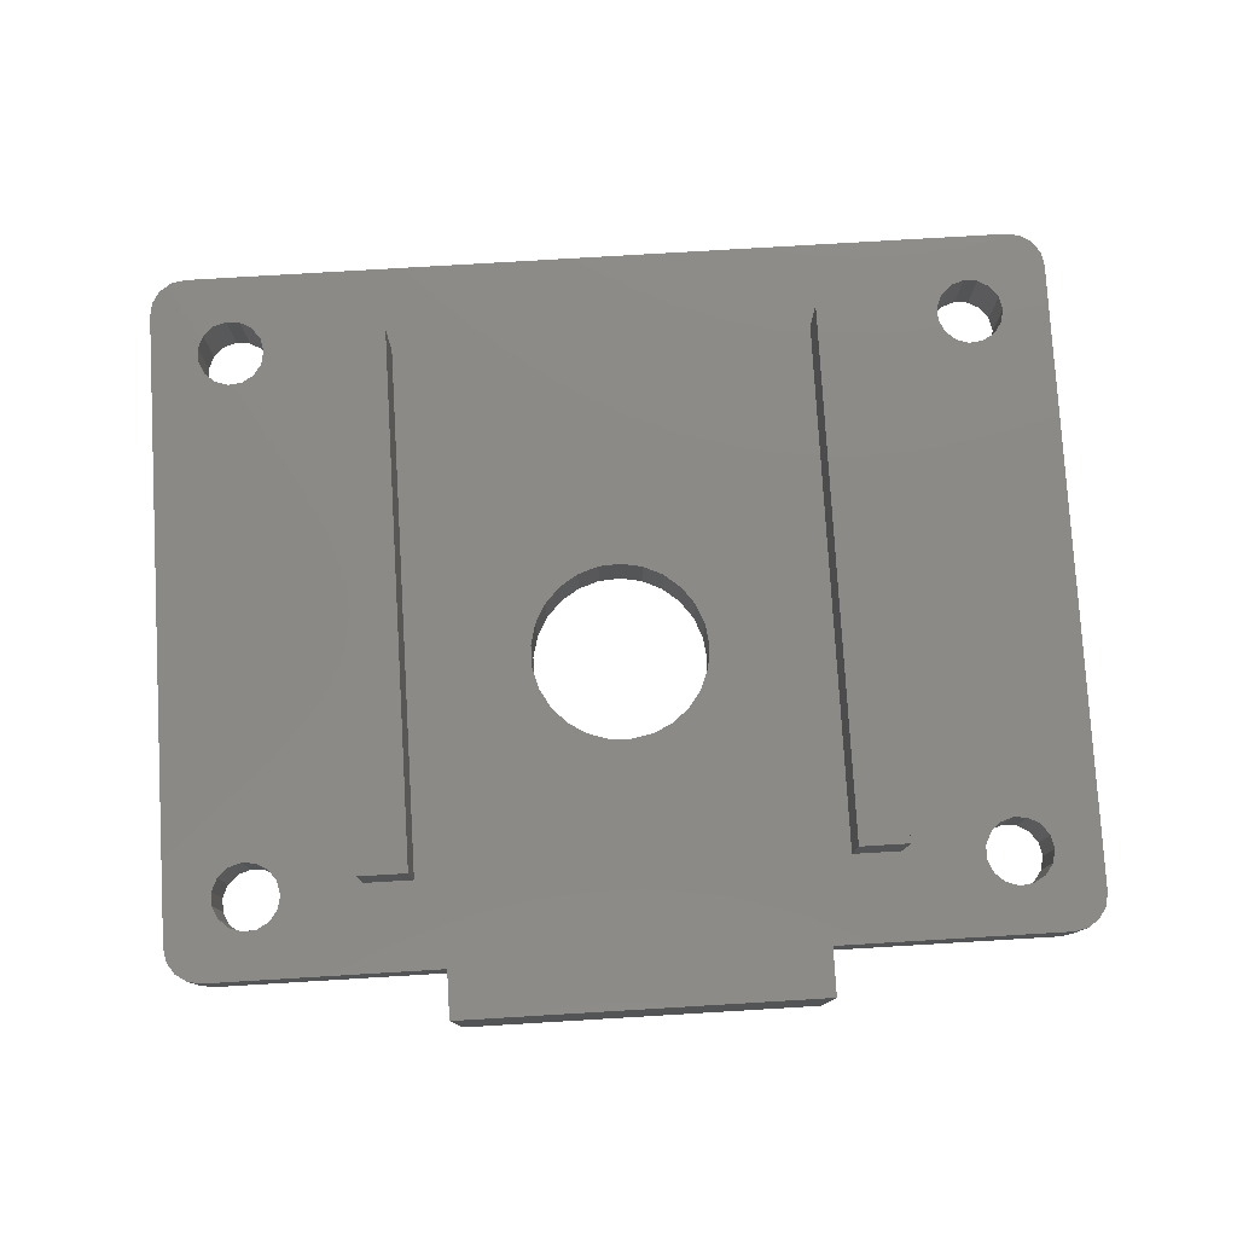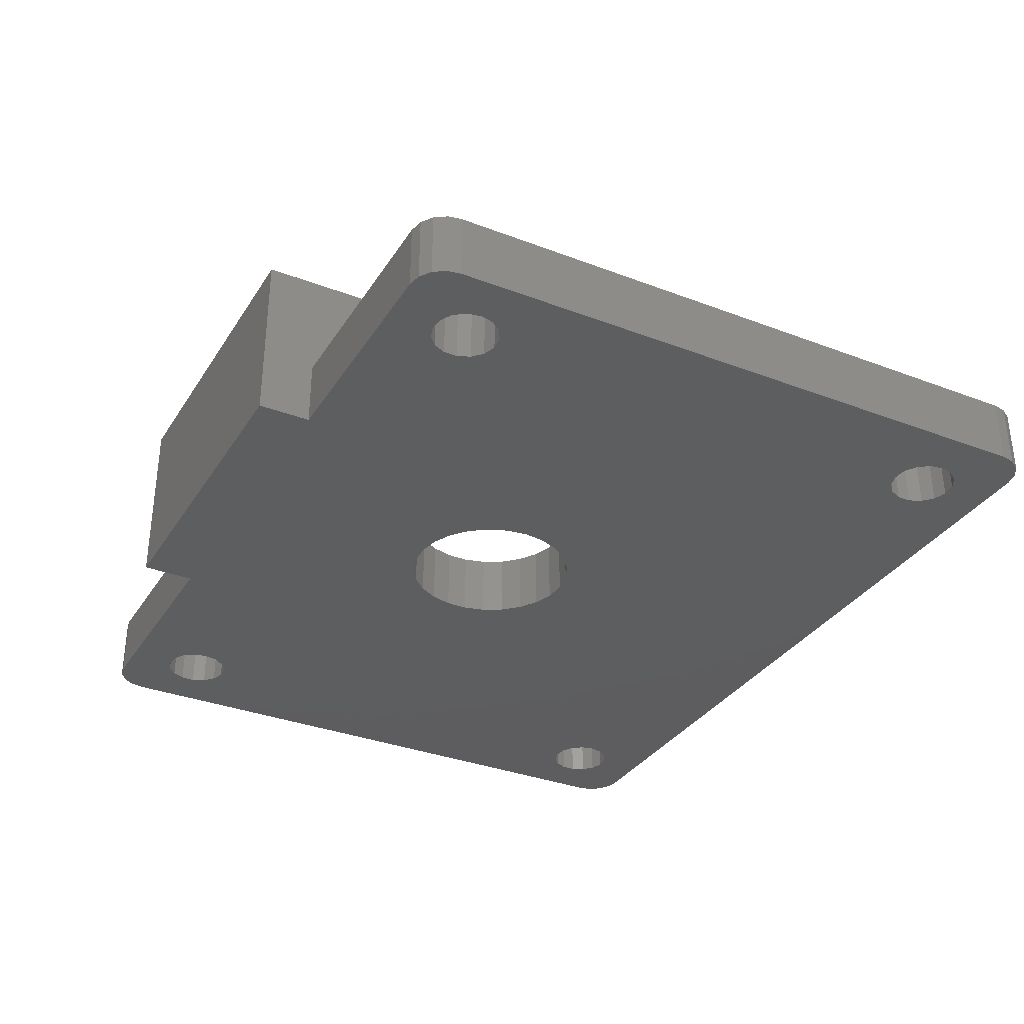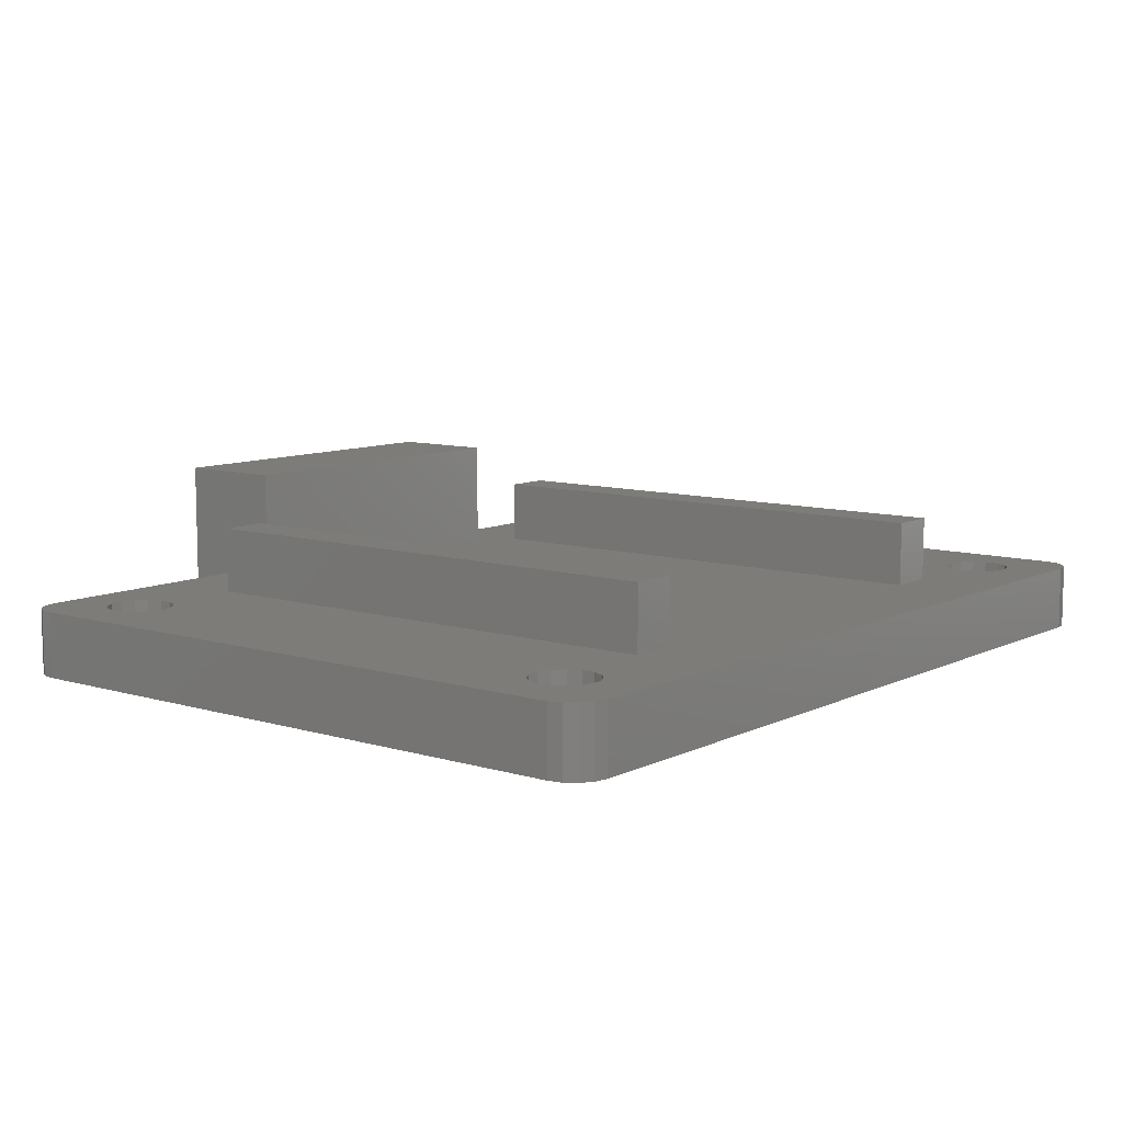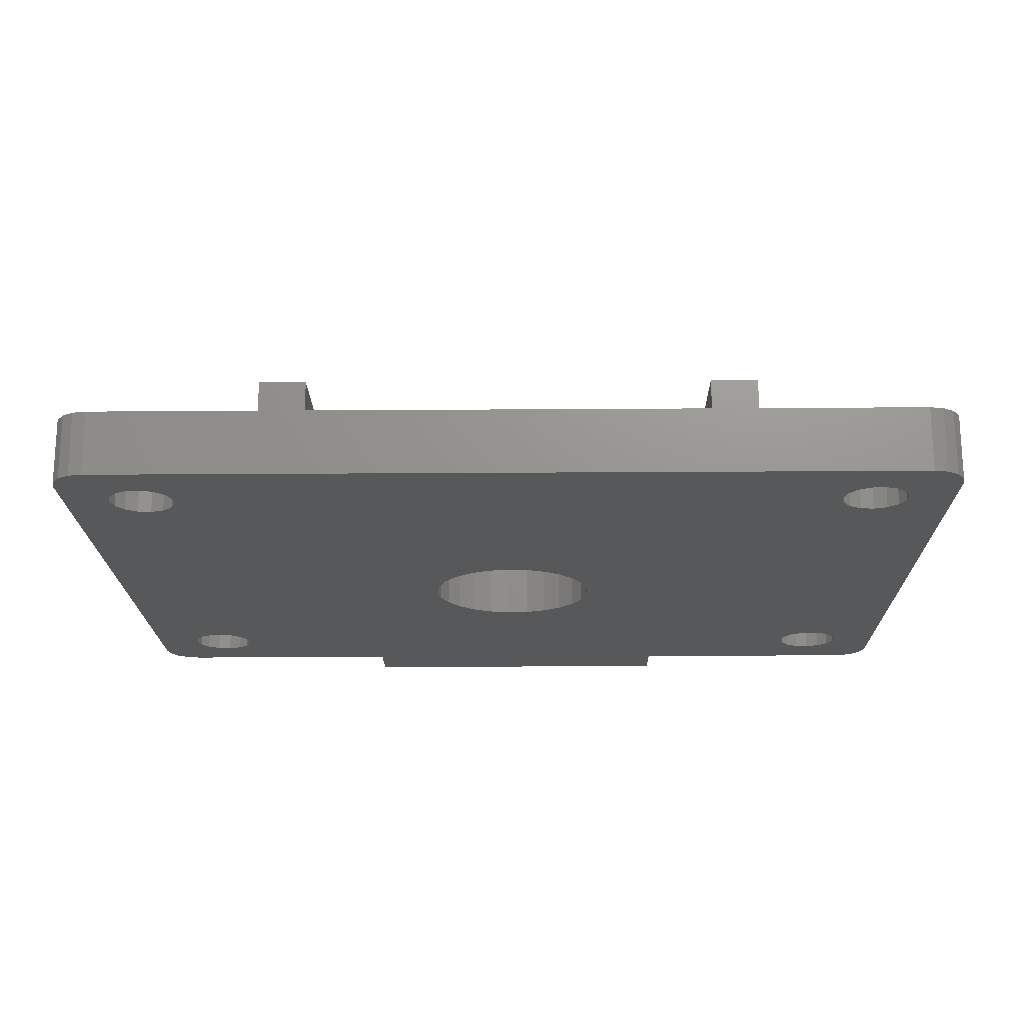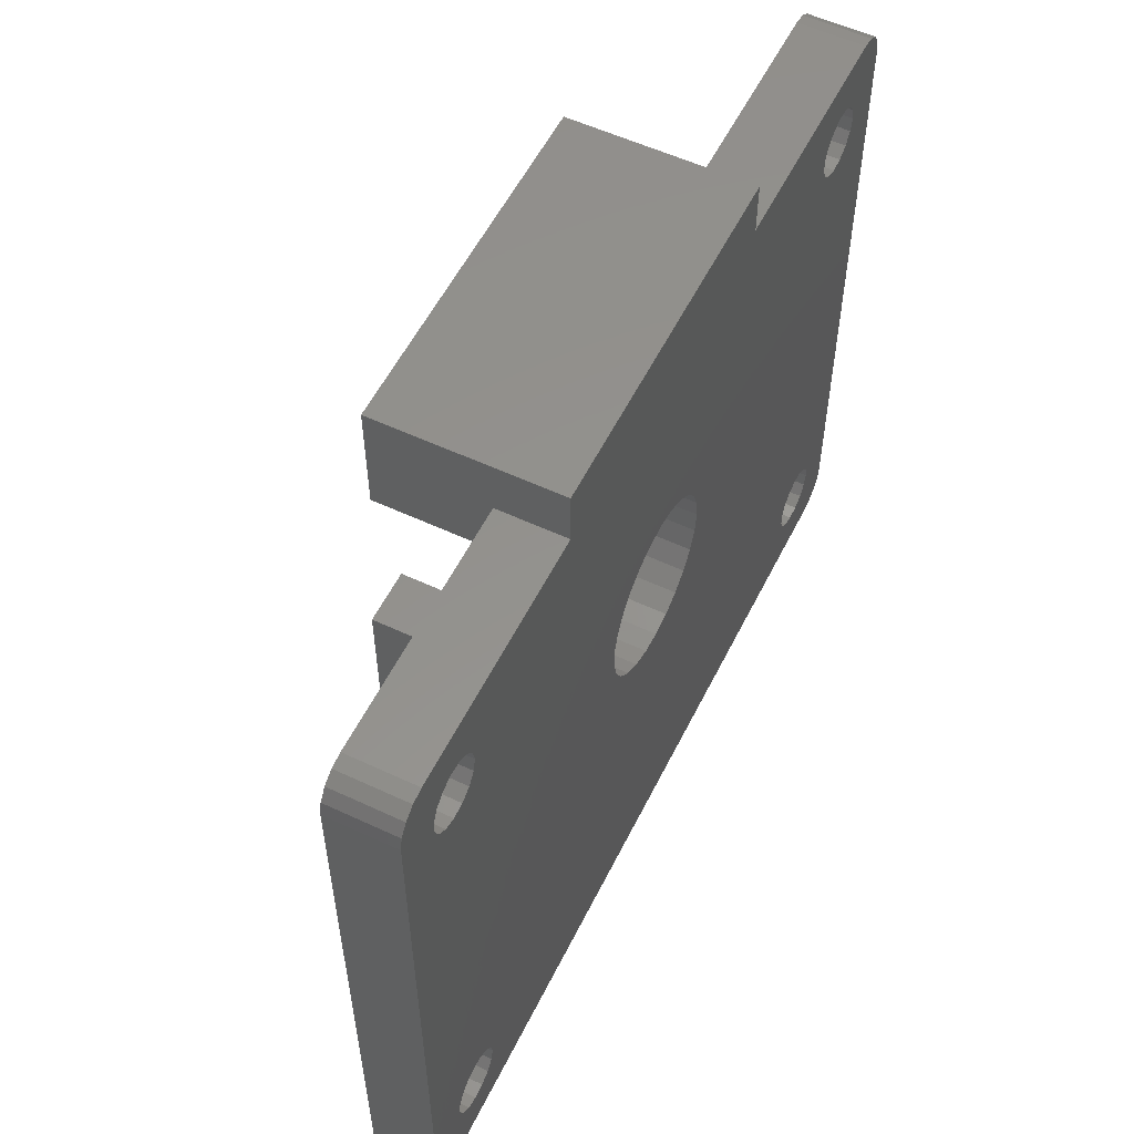
<metadata>
{"format":"stl","ext":"stl","renderer":"f3d","projection":"perspective","resolution":1024,"background":"white","views":[{"elev":78.4,"azim":176.6,"up":"+Z"},{"elev":-33.3,"azim":-117.7,"up":"+Z"},{"elev":9.2,"azim":-51.6,"up":"+Z"},{"elev":-18.9,"azim":0.8,"up":"+Z"},{"elev":55.7,"azim":116.2,"up":"+Y"}]}
</metadata>
<code>
# stl→obj: 238 verts, 492 faces
v -9.5 6.3 -6
v -9.5 30.29 -9
v -9.5 30.29 -6
v -9.5 6.3 -9
v -11.7 6.3 -9
v -11.7 30.29 -6
v -11.7 30.29 -9
v -11.7 6.3 -6
v 11.7 6.3 -6
v 11.7 30.29 -9
v 11.7 30.29 -6
v 11.7 6.3 -9
v 9.5 30.29 -6
v 9.5 30.29 -9
v 9.5 6.3 -9
v 9.5 6.3 -6
v -19.93 2.869 -12
v -20.28 3.388 -9
v -20.28 3.388 -12
v -19.93 2.869 -9
v 19.93 33.72 -12
v 19.41 34.06 -9
v 19.93 33.72 -9
v 19.41 34.06 -12
v -19.41 2.522 -9
v -19.41 2.522 -12
v -20.28 33.2 -12
v -19.93 33.72 -9
v -19.93 33.72 -12
v -20.28 33.2 -9
v 20.4 32.59 -9
v 20.28 33.2 -12
v 20.28 33.2 -9
v 20.4 32.59 -12
v -3.461 18.85 -12
v -16.05 7.299 -12
v -3.826 19.77 -12
v -15.59 29.7 -12
v -15.33 30.27 -12
v -16.64 7.492 -12
v -16.05 29.29 -12
v -16.64 29.09 -12
v -17.26 7.427 -12
v -17.26 29.16 -12
v -17.8 7.115 -12
v -17.8 29.47 -12
v -18.17 6.61 -12
v -18.17 29.98 -12
v -20.4 4 -12
v -18.3 6 -12
v 18.01 29.7 -12
v 18.01 6.882 -12
v 18.27 30.27 -12
v 17.55 7.299 -12
v 17.55 29.29 -12
v 16.96 7.492 -12
v 16.96 29.09 -12
v 16.34 7.427 -12
v 16.34 29.16 -12
v 3.673 19.3 -12
v 15.8 7.115 -12
v 3.919 20.25 -12
v 2.518 17.71 -12
v 15.43 6.61 -12
v 3.919 21.25 -12
v 1.682 17.18 -12
v 15.3 6 -12
v 15.8 29.47 -12
v 18.01 5.118 -12
v 20.4 4 -12
v 20.28 3.388 -12
v 18.27 6.312 -12
v 19.93 2.869 -12
v 19.41 2.522 -12
v 18.27 30.9 -12
v 18.8 2.4 -12
v 18.01 31.47 -12
v 18.27 5.688 -12
v 17.55 4.701 -12
v 16.96 4.508 -12
v 16.34 4.573 -12
v 15.8 4.885 -12
v 3.673 22.2 -12
v 0.7402 16.87 -12
v 15.43 5.39 -12
v 3.196 23.07 -12
v 15.43 29.98 -12
v -15.59 5.118 -12
v 3.196 18.43 -12
v -16.05 4.701 -12
v -0.248 16.81 -12
v -15.33 5.688 -12
v -1.221 16.99 -12
v -3.95 20.75 -12
v -2.879 18.05 -12
v -15.59 6.882 -12
v -2.117 17.41 -12
v -15.33 6.312 -12
v -18.8 2.4 -12
v -18.17 5.39 -12
v -17.8 4.885 -12
v -17.26 4.573 -12
v -16.64 4.508 -12
v 18.8 34.19 -12
v 17.55 31.89 -12
v 16.96 32.08 -12
v 16.34 32.01 -12
v 7.9 34.19 -12
v 15.8 31.7 -12
v 15.43 31.2 -12
v 15.3 30.59 -12
v 2.518 23.79 -12
v 1.682 24.32 -12
v 0.7402 24.63 -12
v -0.248 24.69 -12
v -7.9 34.19 -12
v -1.221 24.51 -12
v -2.117 24.09 -12
v -2.879 23.45 -12
v -3.826 21.73 -12
v -3.461 22.65 -12
v 7.9 36.59 -12
v -7.9 36.59 -12
v -15.33 30.9 -12
v -15.59 31.47 -12
v -16.05 31.89 -12
v -18.8 34.19 -12
v -16.64 32.08 -12
v -17.26 32.01 -12
v -17.8 31.7 -12
v -20.4 32.59 -12
v -18.17 31.2 -12
v -18.3 30.59 -12
v -19.41 34.06 -12
v 20.4 4 -9
v 19.93 2.869 -9
v 19.41 2.522 -9
v 18.8 2.4 -9
v -18.8 2.4 -9
v -19.41 34.06 -9
v -18.8 34.19 -9
v -7.9 34.19 -9
v 7.9 34.19 -9
v 18.8 34.19 -9
v -20.4 32.59 -9
v -20.4 4 -9
v 18.01 6.882 -9
v 18.01 29.7 -9
v 18.27 6.312 -9
v 17.55 29.29 -9
v 17.55 7.299 -9
v 16.96 29.09 -9
v 16.96 7.492 -9
v 16.34 29.16 -9
v 16.34 7.427 -9
v 15.8 29.47 -9
v 15.43 29.98 -9
v 15.3 30.59 -9
v 15.8 7.115 -9
v 18.01 31.47 -9
v 18.27 30.27 -9
v 18.27 5.688 -9
v 18.01 5.118 -9
v 18.27 30.9 -9
v 17.55 31.89 -9
v 16.96 32.08 -9
v 16.34 32.01 -9
v 15.43 6.61 -9
v 15.43 31.2 -9
v 15.8 31.7 -9
v 7.9 31.59 -9
v 20.28 3.388 -9
v 17.55 4.701 -9
v 16.96 4.508 -9
v 16.34 4.573 -9
v 15.8 4.885 -9
v 15.3 6 -9
v 15.43 5.39 -9
v 2.518 23.79 -9
v 3.919 21.25 -9
v 3.919 20.25 -9
v 3.673 19.3 -9
v 3.196 18.43 -9
v 2.518 17.71 -9
v 1.682 17.18 -9
v 0.7402 16.87 -9
v -0.248 16.81 -9
v -1.221 16.99 -9
v -2.117 17.41 -9
v -2.879 18.05 -9
v -3.826 21.73 -9
v -3.95 20.75 -9
v -3.826 19.77 -9
v -3.461 18.85 -9
v -16.05 4.701 -9
v -15.59 29.7 -9
v -15.33 30.27 -9
v -16.05 29.29 -9
v -15.33 5.688 -9
v -15.33 6.312 -9
v -15.59 5.118 -9
v -16.64 4.508 -9
v -17.26 4.573 -9
v -17.8 4.885 -9
v -18.17 5.39 -9
v -18.3 6 -9
v -18.17 6.61 -9
v 3.673 22.2 -9
v 3.196 23.07 -9
v 1.682 24.32 -9
v 0.7402 24.63 -9
v -0.248 24.69 -9
v -7.9 31.59 -9
v -1.221 24.51 -9
v -3.461 22.65 -9
v -2.879 23.45 -9
v -2.117 24.09 -9
v -15.59 6.882 -9
v -16.05 7.299 -9
v -16.64 29.09 -9
v -16.64 7.492 -9
v -17.26 29.16 -9
v -17.26 7.427 -9
v -17.8 29.47 -9
v -17.8 7.115 -9
v -18.17 29.98 -9
v -18.3 30.59 -9
v -15.33 30.9 -9
v -15.59 31.47 -9
v -16.05 31.89 -9
v -16.64 32.08 -9
v -18.17 31.2 -9
v -17.8 31.7 -9
v -17.26 32.01 -9
v 7.9 36.59 -3.95
v 7.9 31.59 -3.95
v -7.9 36.59 -3.95
v -7.9 31.59 -3.95
f 1 2 3
f 2 1 4
f 5 6 7
f 6 5 8
f 2 6 3
f 6 2 7
f 6 1 3
f 1 6 8
f 5 1 8
f 1 5 4
f 9 10 11
f 10 9 12
f 10 13 11
f 13 10 14
f 15 13 14
f 13 15 16
f 13 9 11
f 9 13 16
f 15 9 16
f 9 15 12
f 17 18 19
f 18 17 20
f 21 22 23
f 22 21 24
f 17 25 20
f 25 17 26
f 27 28 29
f 28 27 30
f 31 32 33
f 32 31 34
f 33 21 23
f 21 33 32
f 35 36 37
f 37 38 39
f 40 37 36
f 37 41 38
f 42 37 40
f 37 42 41
f 43 42 40
f 43 44 42
f 45 44 43
f 45 46 44
f 47 46 45
f 47 48 46
f 49 47 50
f 47 49 48
f 51 34 52
f 34 51 53
f 54 51 52
f 54 55 51
f 56 55 54
f 56 57 55
f 58 57 56
f 58 59 57
f 60 58 61
f 58 62 59
f 63 61 64
f 65 59 62
f 66 64 67
f 59 65 68
f 69 70 71
f 52 70 72
f 69 71 73
f 70 52 34
f 69 73 74
f 75 34 53
f 69 74 76
f 77 34 75
f 70 78 72
f 70 69 78
f 76 79 69
f 76 80 79
f 76 81 80
f 76 82 81
f 83 68 65
f 84 67 85
f 86 87 83
f 68 83 87
f 88 85 82
f 58 60 62
f 61 89 60
f 61 63 89
f 64 66 63
f 67 84 66
f 90 82 76
f 85 91 84
f 85 92 91
f 91 92 93
f 39 94 37
f 95 96 35
f 97 96 95
f 96 97 98
f 93 98 97
f 98 93 92
f 85 88 92
f 82 90 88
f 99 90 76
f 100 49 50
f 101 49 100
f 49 101 99
f 102 99 101
f 103 99 102
f 90 99 103
f 34 77 32
f 32 77 21
f 21 77 24
f 24 77 104
f 105 104 77
f 106 104 105
f 107 104 106
f 108 107 109
f 107 108 104
f 110 108 109
f 108 110 111
f 108 87 86
f 87 108 111
f 112 108 86
f 113 108 112
f 114 108 113
f 115 108 114
f 116 108 115
f 116 115 117
f 116 117 118
f 116 118 119
f 116 120 94
f 116 121 120
f 116 119 121
f 108 116 122
f 122 116 123
f 36 35 96
f 94 39 116
f 124 116 39
f 125 116 124
f 126 116 125
f 127 126 128
f 127 128 129
f 126 127 116
f 130 127 129
f 131 130 132
f 131 132 133
f 131 48 49
f 49 99 26
f 48 131 133
f 49 26 17
f 130 131 27
f 49 17 19
f 130 134 127
f 130 29 134
f 130 27 29
f 135 34 31
f 34 135 70
f 74 136 137
f 136 74 73
f 99 138 139
f 138 99 76
f 127 140 141
f 140 127 134
f 134 28 140
f 28 134 29
f 116 141 142
f 141 116 127
f 104 143 144
f 143 104 108
f 131 30 27
f 30 131 145
f 19 146 49
f 146 19 18
f 147 135 148
f 135 147 149
f 150 147 148
f 150 151 147
f 152 151 150
f 152 153 151
f 154 153 152
f 154 155 153
f 10 154 156
f 154 10 155
f 10 156 157
f 12 155 10
f 10 157 158
f 155 12 159
f 160 31 33
f 148 31 161
f 160 33 23
f 31 148 135
f 160 23 22
f 162 135 149
f 160 22 144
f 163 135 162
f 31 164 161
f 31 160 164
f 144 165 160
f 144 166 165
f 144 167 166
f 143 167 144
f 159 12 168
f 169 10 158
f 170 10 169
f 167 143 170
f 170 143 10
f 171 14 143
f 10 143 14
f 135 163 172
f 172 163 136
f 136 163 137
f 137 163 138
f 173 138 163
f 174 138 173
f 175 138 174
f 176 138 175
f 168 12 177
f 12 178 177
f 12 176 178
f 15 176 12
f 176 15 138
f 179 14 171
f 14 180 181
f 14 181 15
f 182 15 181
f 183 15 182
f 184 15 183
f 185 15 184
f 186 15 185
f 187 15 186
f 4 187 188
f 4 188 189
f 4 189 190
f 191 2 192
f 192 2 193
f 4 193 2
f 193 4 194
f 4 190 194
f 187 4 15
f 4 138 15
f 195 4 5
f 196 7 197
f 198 7 196
f 199 5 200
f 201 5 199
f 195 5 201
f 4 195 139
f 139 195 202
f 4 139 138
f 203 139 202
f 204 139 203
f 146 204 205
f 146 205 206
f 146 207 145
f 145 141 140
f 207 146 206
f 145 140 28
f 204 146 18
f 145 28 30
f 204 25 139
f 204 20 25
f 204 18 20
f 14 208 180
f 14 209 208
f 14 179 209
f 171 210 179
f 171 211 210
f 171 212 211
f 213 212 171
f 212 213 214
f 215 2 191
f 216 2 215
f 2 216 213
f 217 213 216
f 214 213 217
f 7 198 5
f 5 218 200
f 219 5 198
f 5 219 218
f 220 219 198
f 220 221 219
f 222 221 220
f 222 223 221
f 224 223 222
f 224 225 223
f 226 225 224
f 226 207 225
f 145 226 227
f 226 145 207
f 142 2 213
f 142 7 2
f 197 7 228
f 229 7 142
f 7 229 228
f 142 230 229
f 141 230 142
f 230 141 231
f 232 145 227
f 233 145 232
f 145 233 141
f 234 141 233
f 231 141 234
f 172 70 135
f 70 172 71
f 76 137 138
f 137 76 74
f 26 139 25
f 139 26 99
f 24 144 22
f 144 24 104
f 49 145 131
f 145 49 146
f 136 71 172
f 71 136 73
f 235 143 122
f 236 143 235
f 143 236 171
f 122 143 108
f 142 123 116
f 123 142 237
f 238 142 213
f 142 238 237
f 122 237 235
f 237 122 123
f 237 236 235
f 236 237 238
f 213 236 238
f 236 213 171
f 192 120 191
f 120 192 94
f 62 180 65
f 180 62 181
f 115 211 212
f 211 115 114
f 91 188 187
f 188 91 93
f 119 217 216
f 217 119 118
f 86 179 112
f 179 86 209
f 83 209 86
f 209 83 208
f 113 179 210
f 179 113 112
f 215 119 216
f 119 215 121
f 191 121 215
f 121 191 120
f 117 212 214
f 212 117 115
f 118 214 217
f 214 118 117
f 65 208 83
f 208 65 180
f 114 210 211
f 210 114 113
f 193 94 192
f 94 193 37
f 63 185 184
f 185 63 66
f 84 187 186
f 187 84 91
f 63 183 89
f 183 63 184
f 60 181 62
f 181 60 182
f 190 35 194
f 35 190 95
f 93 189 188
f 189 93 97
f 66 186 185
f 186 66 84
f 89 182 60
f 182 89 183
f 194 37 193
f 37 194 35
f 97 190 189
f 190 97 95
f 177 64 168
f 64 177 67
f 78 149 72
f 149 78 162
f 56 151 153
f 151 56 54
f 54 147 151
f 147 54 52
f 80 175 174
f 175 80 81
f 61 155 159
f 155 61 58
f 168 61 159
f 61 168 64
f 58 153 155
f 153 58 56
f 72 147 52
f 147 72 149
f 178 67 177
f 67 178 85
f 81 176 175
f 176 81 82
f 79 174 173
f 174 79 80
f 176 85 178
f 85 176 82
f 69 173 163
f 173 69 79
f 69 162 78
f 162 69 163
f 158 110 169
f 110 158 111
f 53 164 75
f 164 53 161
f 106 165 166
f 165 106 105
f 57 154 152
f 154 57 59
f 109 167 170
f 167 109 107
f 169 109 170
f 109 169 110
f 107 166 167
f 166 107 106
f 75 160 77
f 160 75 164
f 105 160 165
f 160 105 77
f 55 152 150
f 152 55 57
f 51 161 53
f 161 51 148
f 156 87 157
f 87 156 68
f 59 156 154
f 156 59 68
f 157 111 158
f 111 157 87
f 51 150 148
f 150 51 55
f 206 47 207
f 47 206 50
f 92 200 98
f 200 92 199
f 40 219 221
f 219 40 36
f 36 218 219
f 218 36 96
f 103 203 202
f 203 103 102
f 102 204 203
f 204 102 101
f 45 223 225
f 223 45 43
f 207 45 225
f 45 207 47
f 43 221 223
f 221 43 40
f 98 218 96
f 218 98 200
f 204 100 205
f 100 204 101
f 205 50 206
f 50 205 100
f 90 202 195
f 202 90 103
f 88 195 201
f 195 88 90
f 88 199 92
f 199 88 201
f 227 132 232
f 132 227 133
f 39 228 124
f 228 39 197
f 129 231 234
f 231 129 128
f 126 229 230
f 229 126 125
f 42 222 220
f 222 42 44
f 130 234 233
f 234 130 129
f 232 130 233
f 130 232 132
f 128 230 231
f 230 128 126
f 226 133 227
f 133 226 48
f 44 224 222
f 224 44 46
f 224 48 226
f 48 224 46
f 38 197 39
f 197 38 196
f 41 220 198
f 220 41 42
f 38 198 196
f 198 38 41
f 124 229 125
f 229 124 228

</code>
